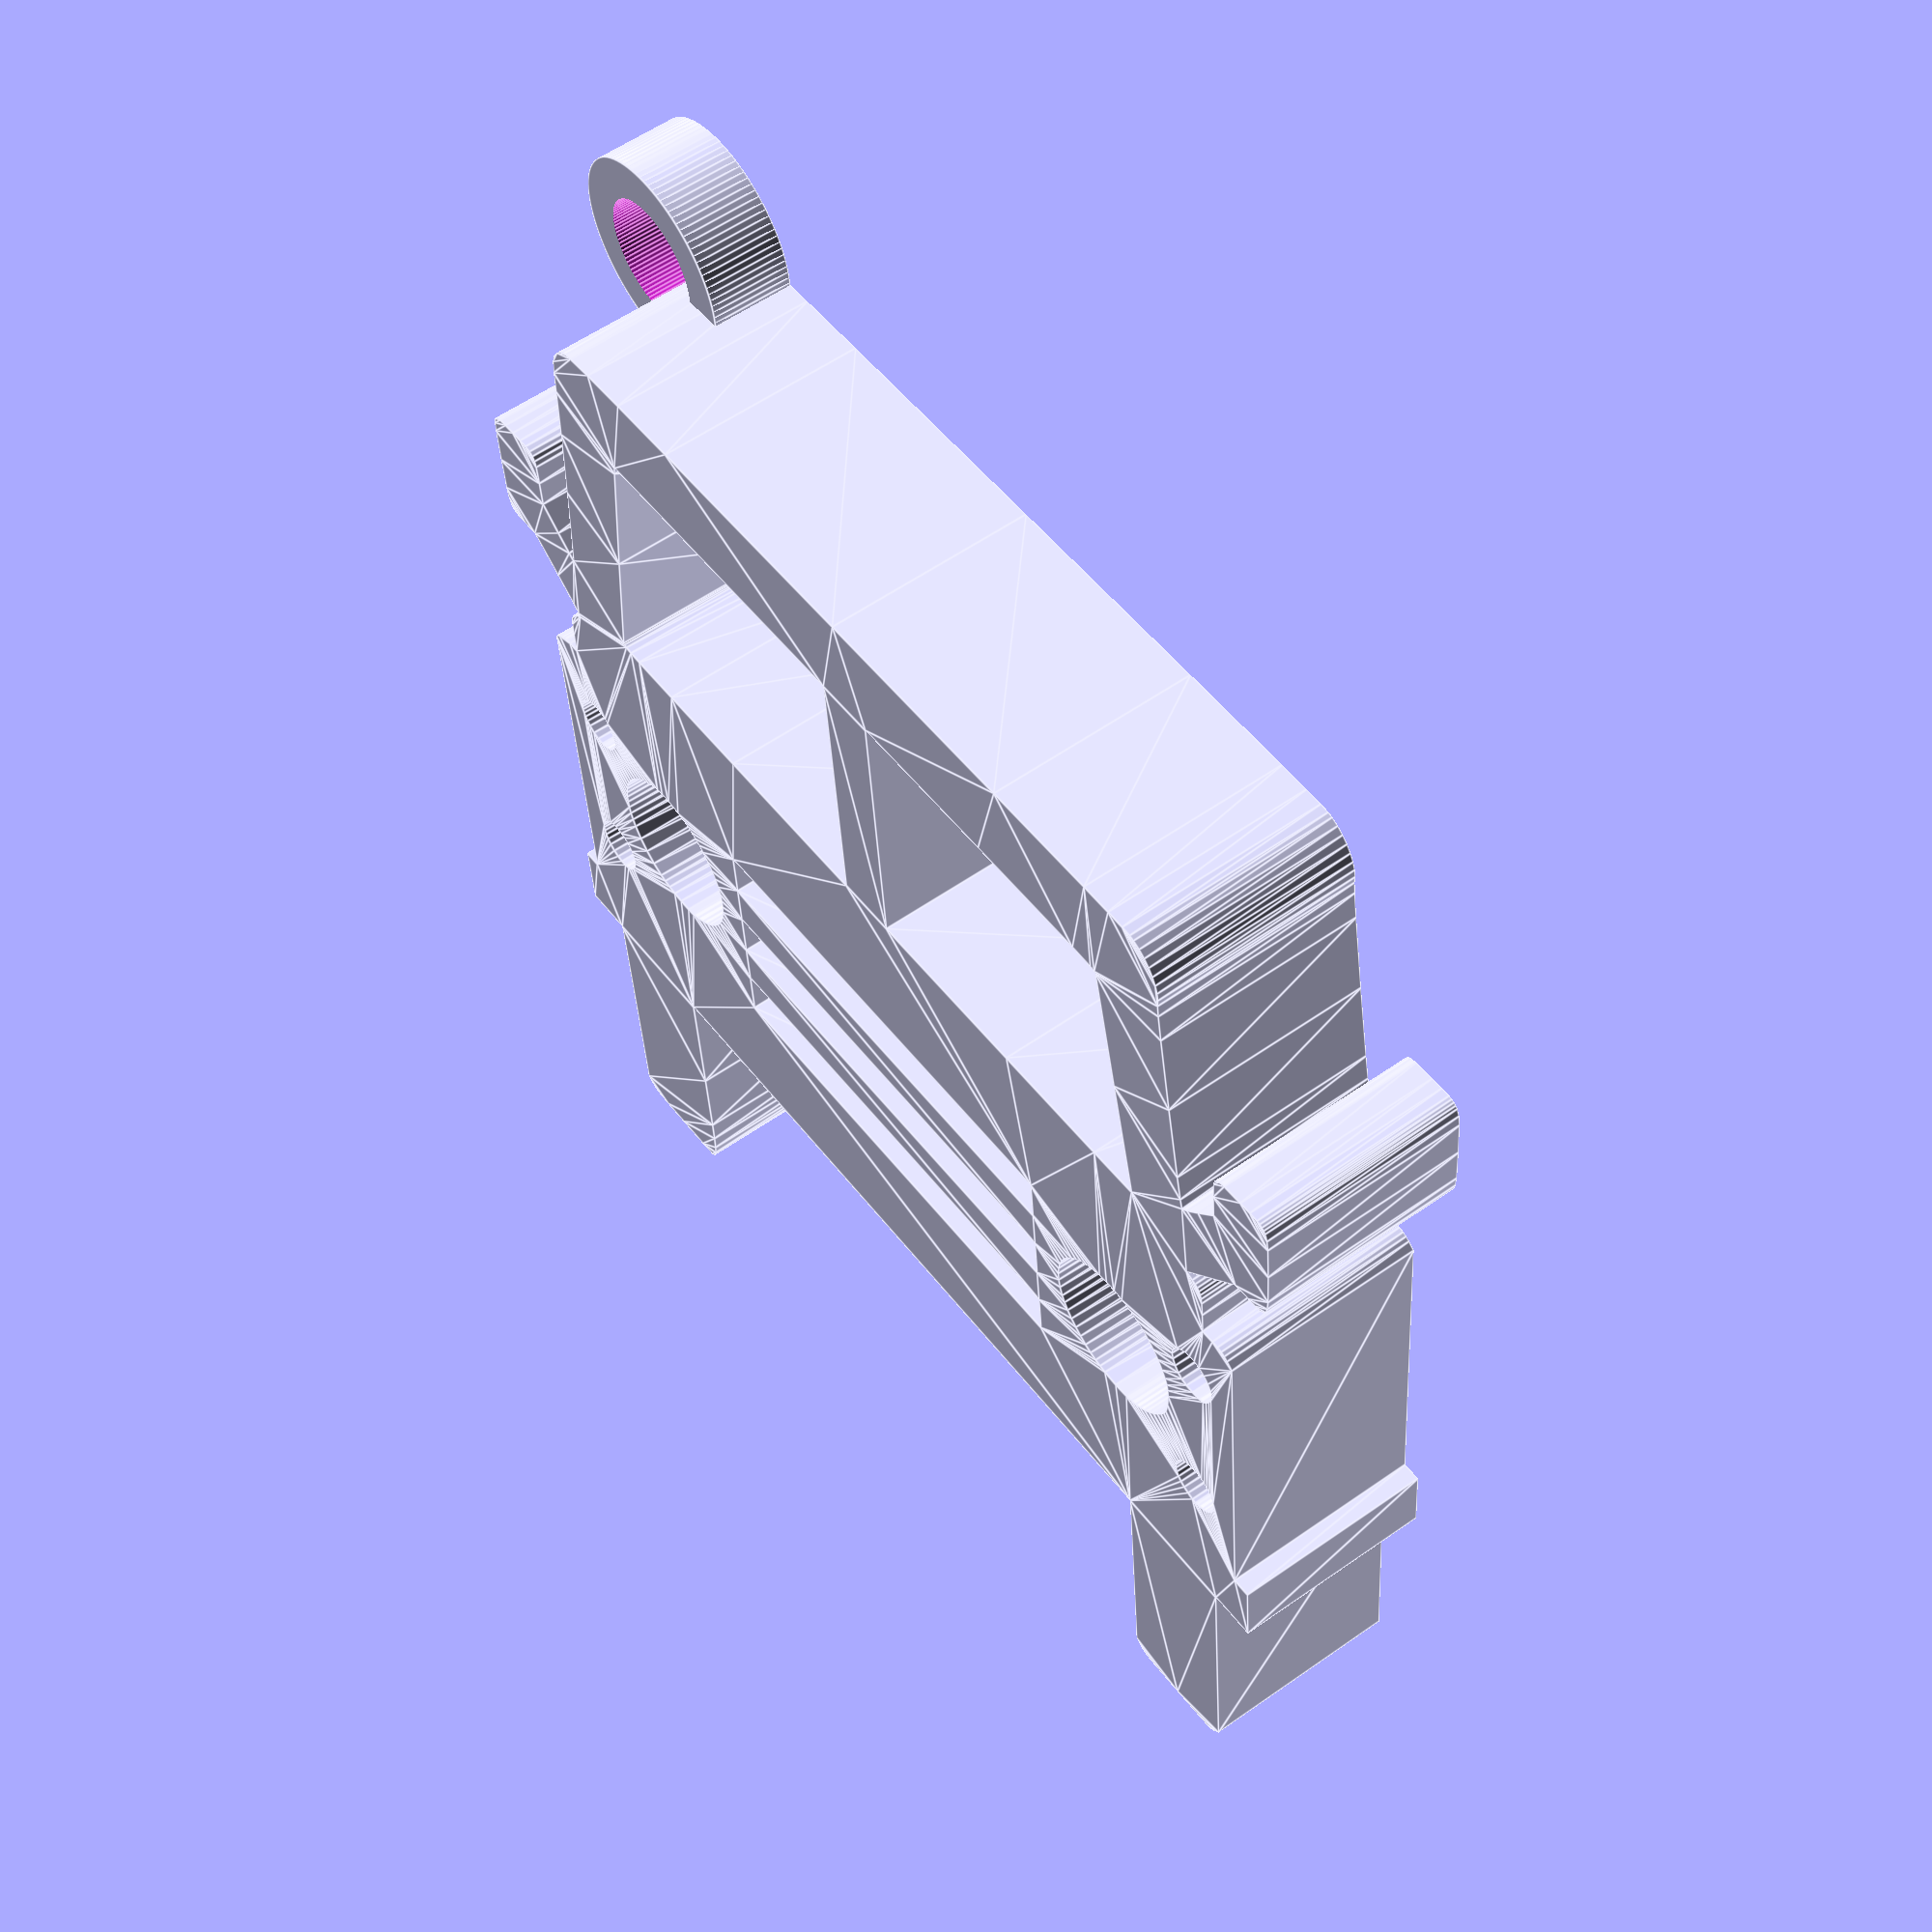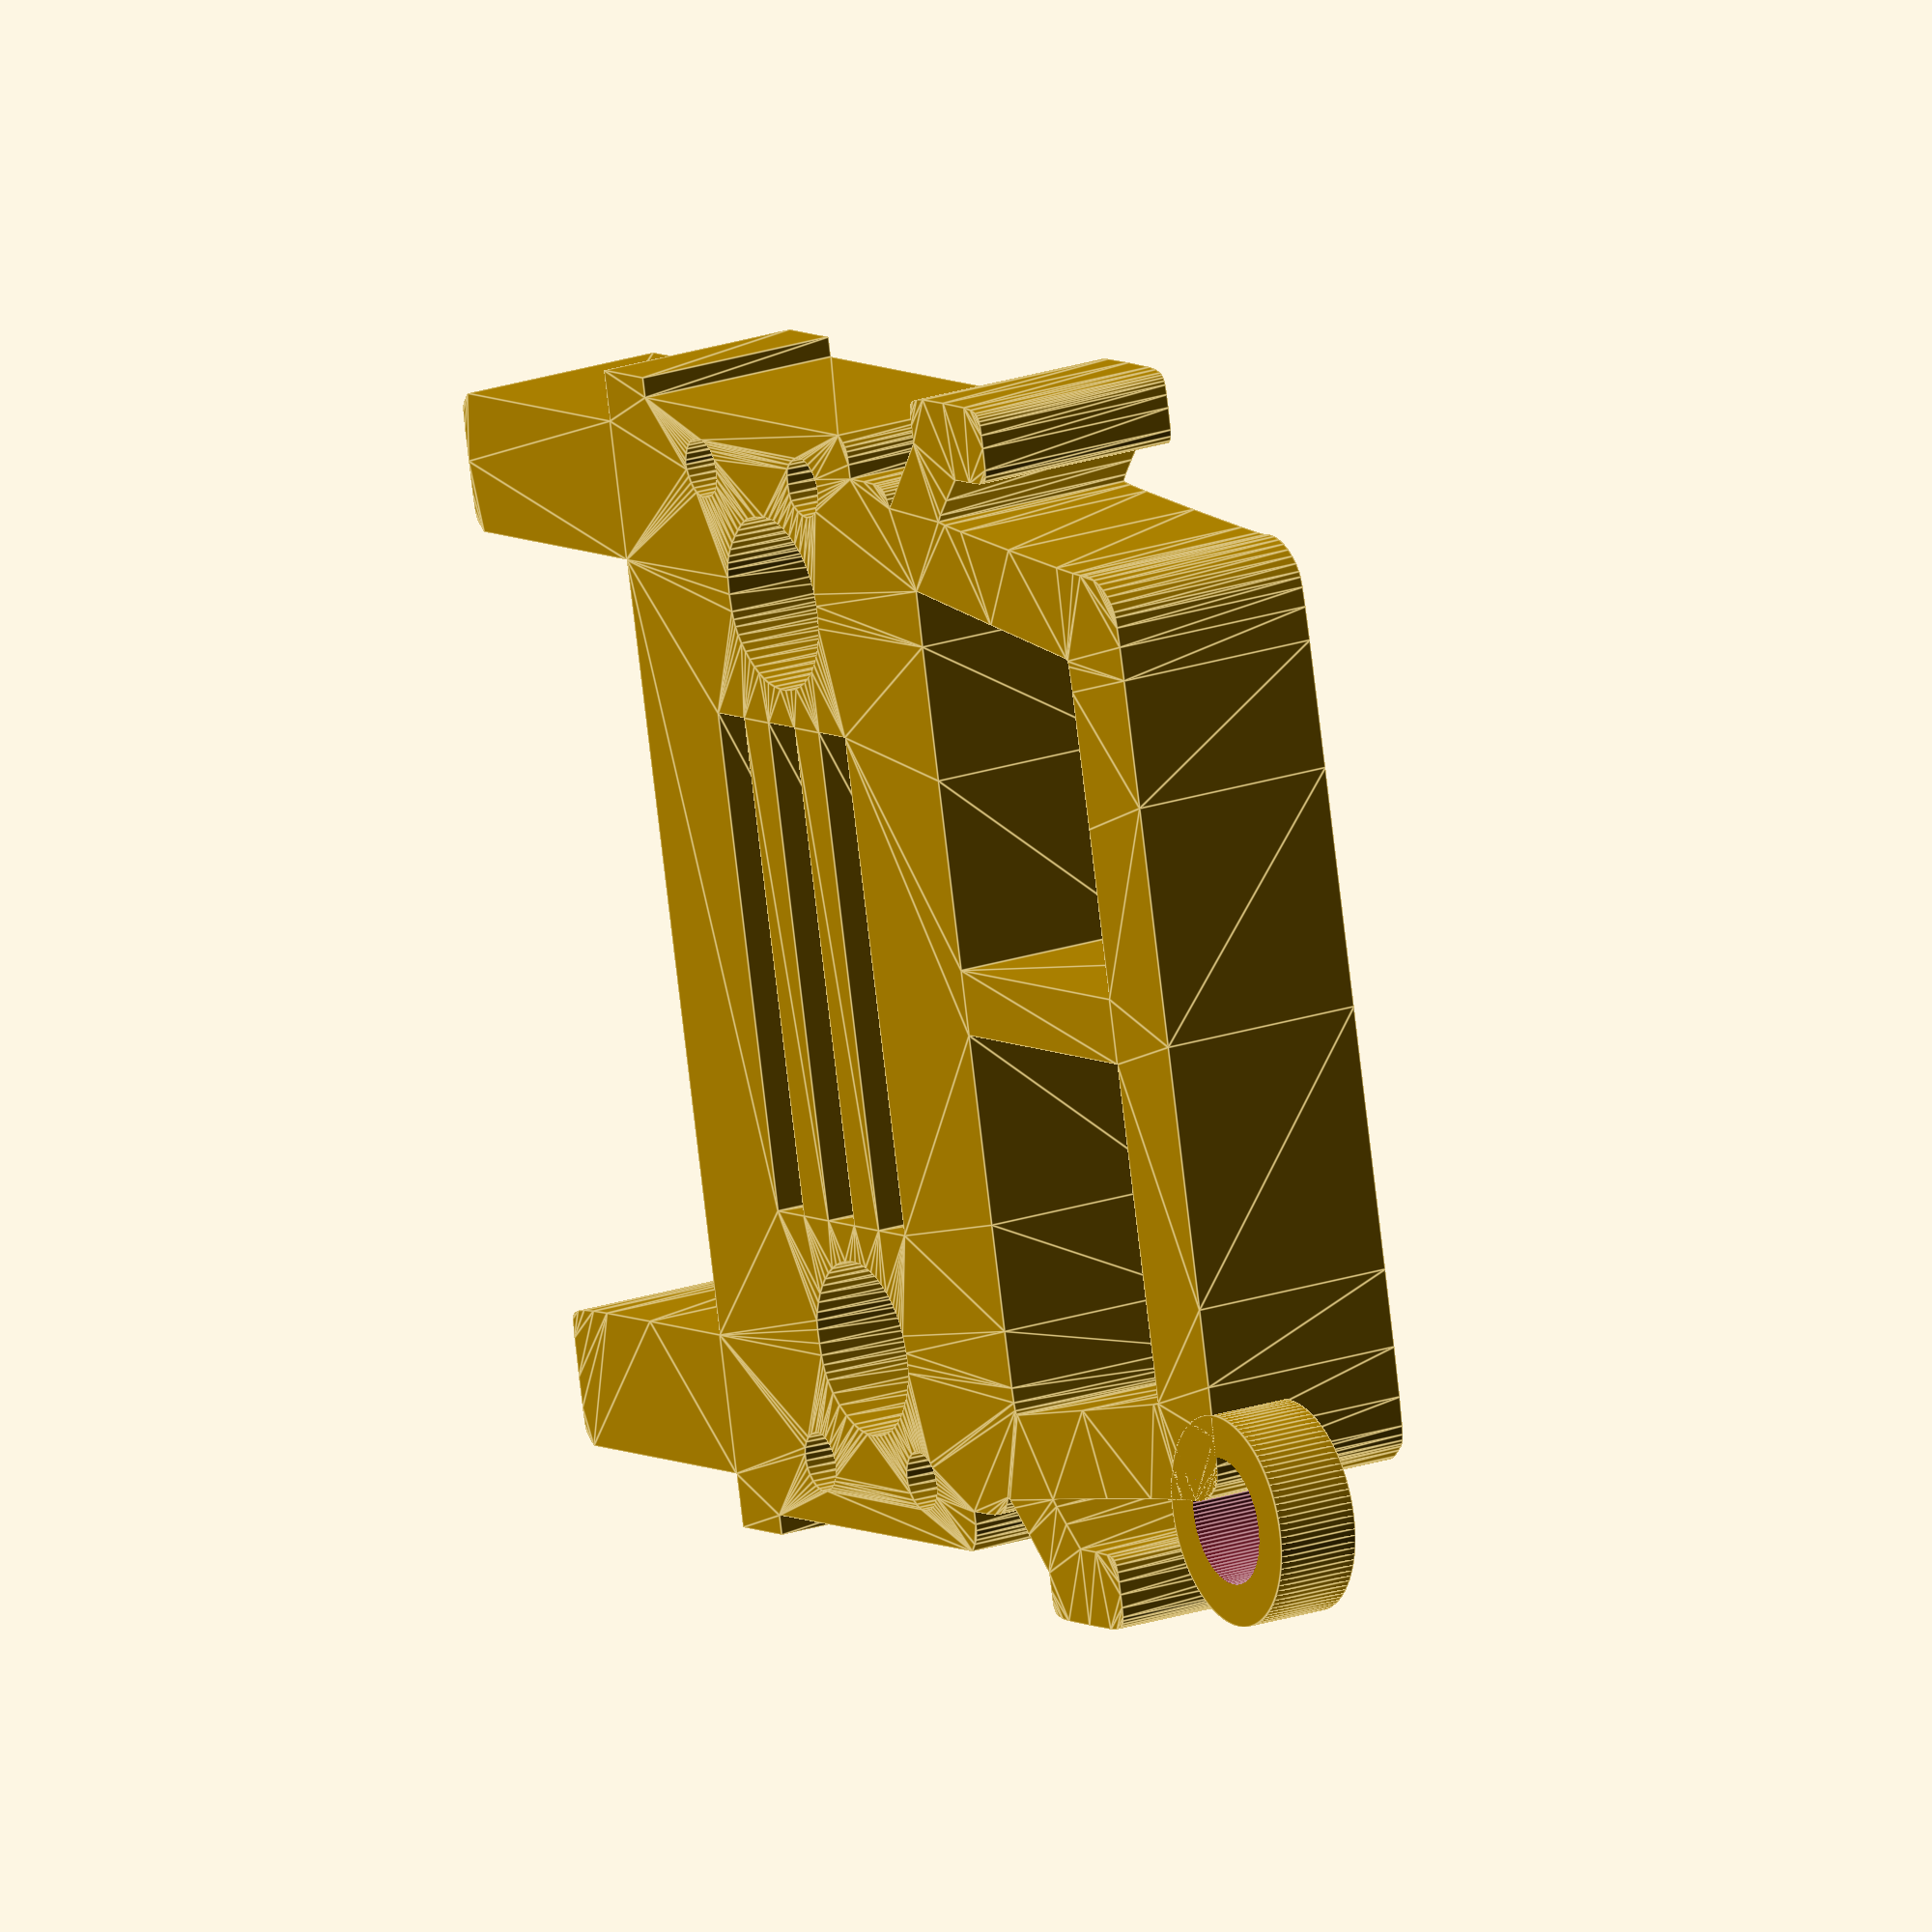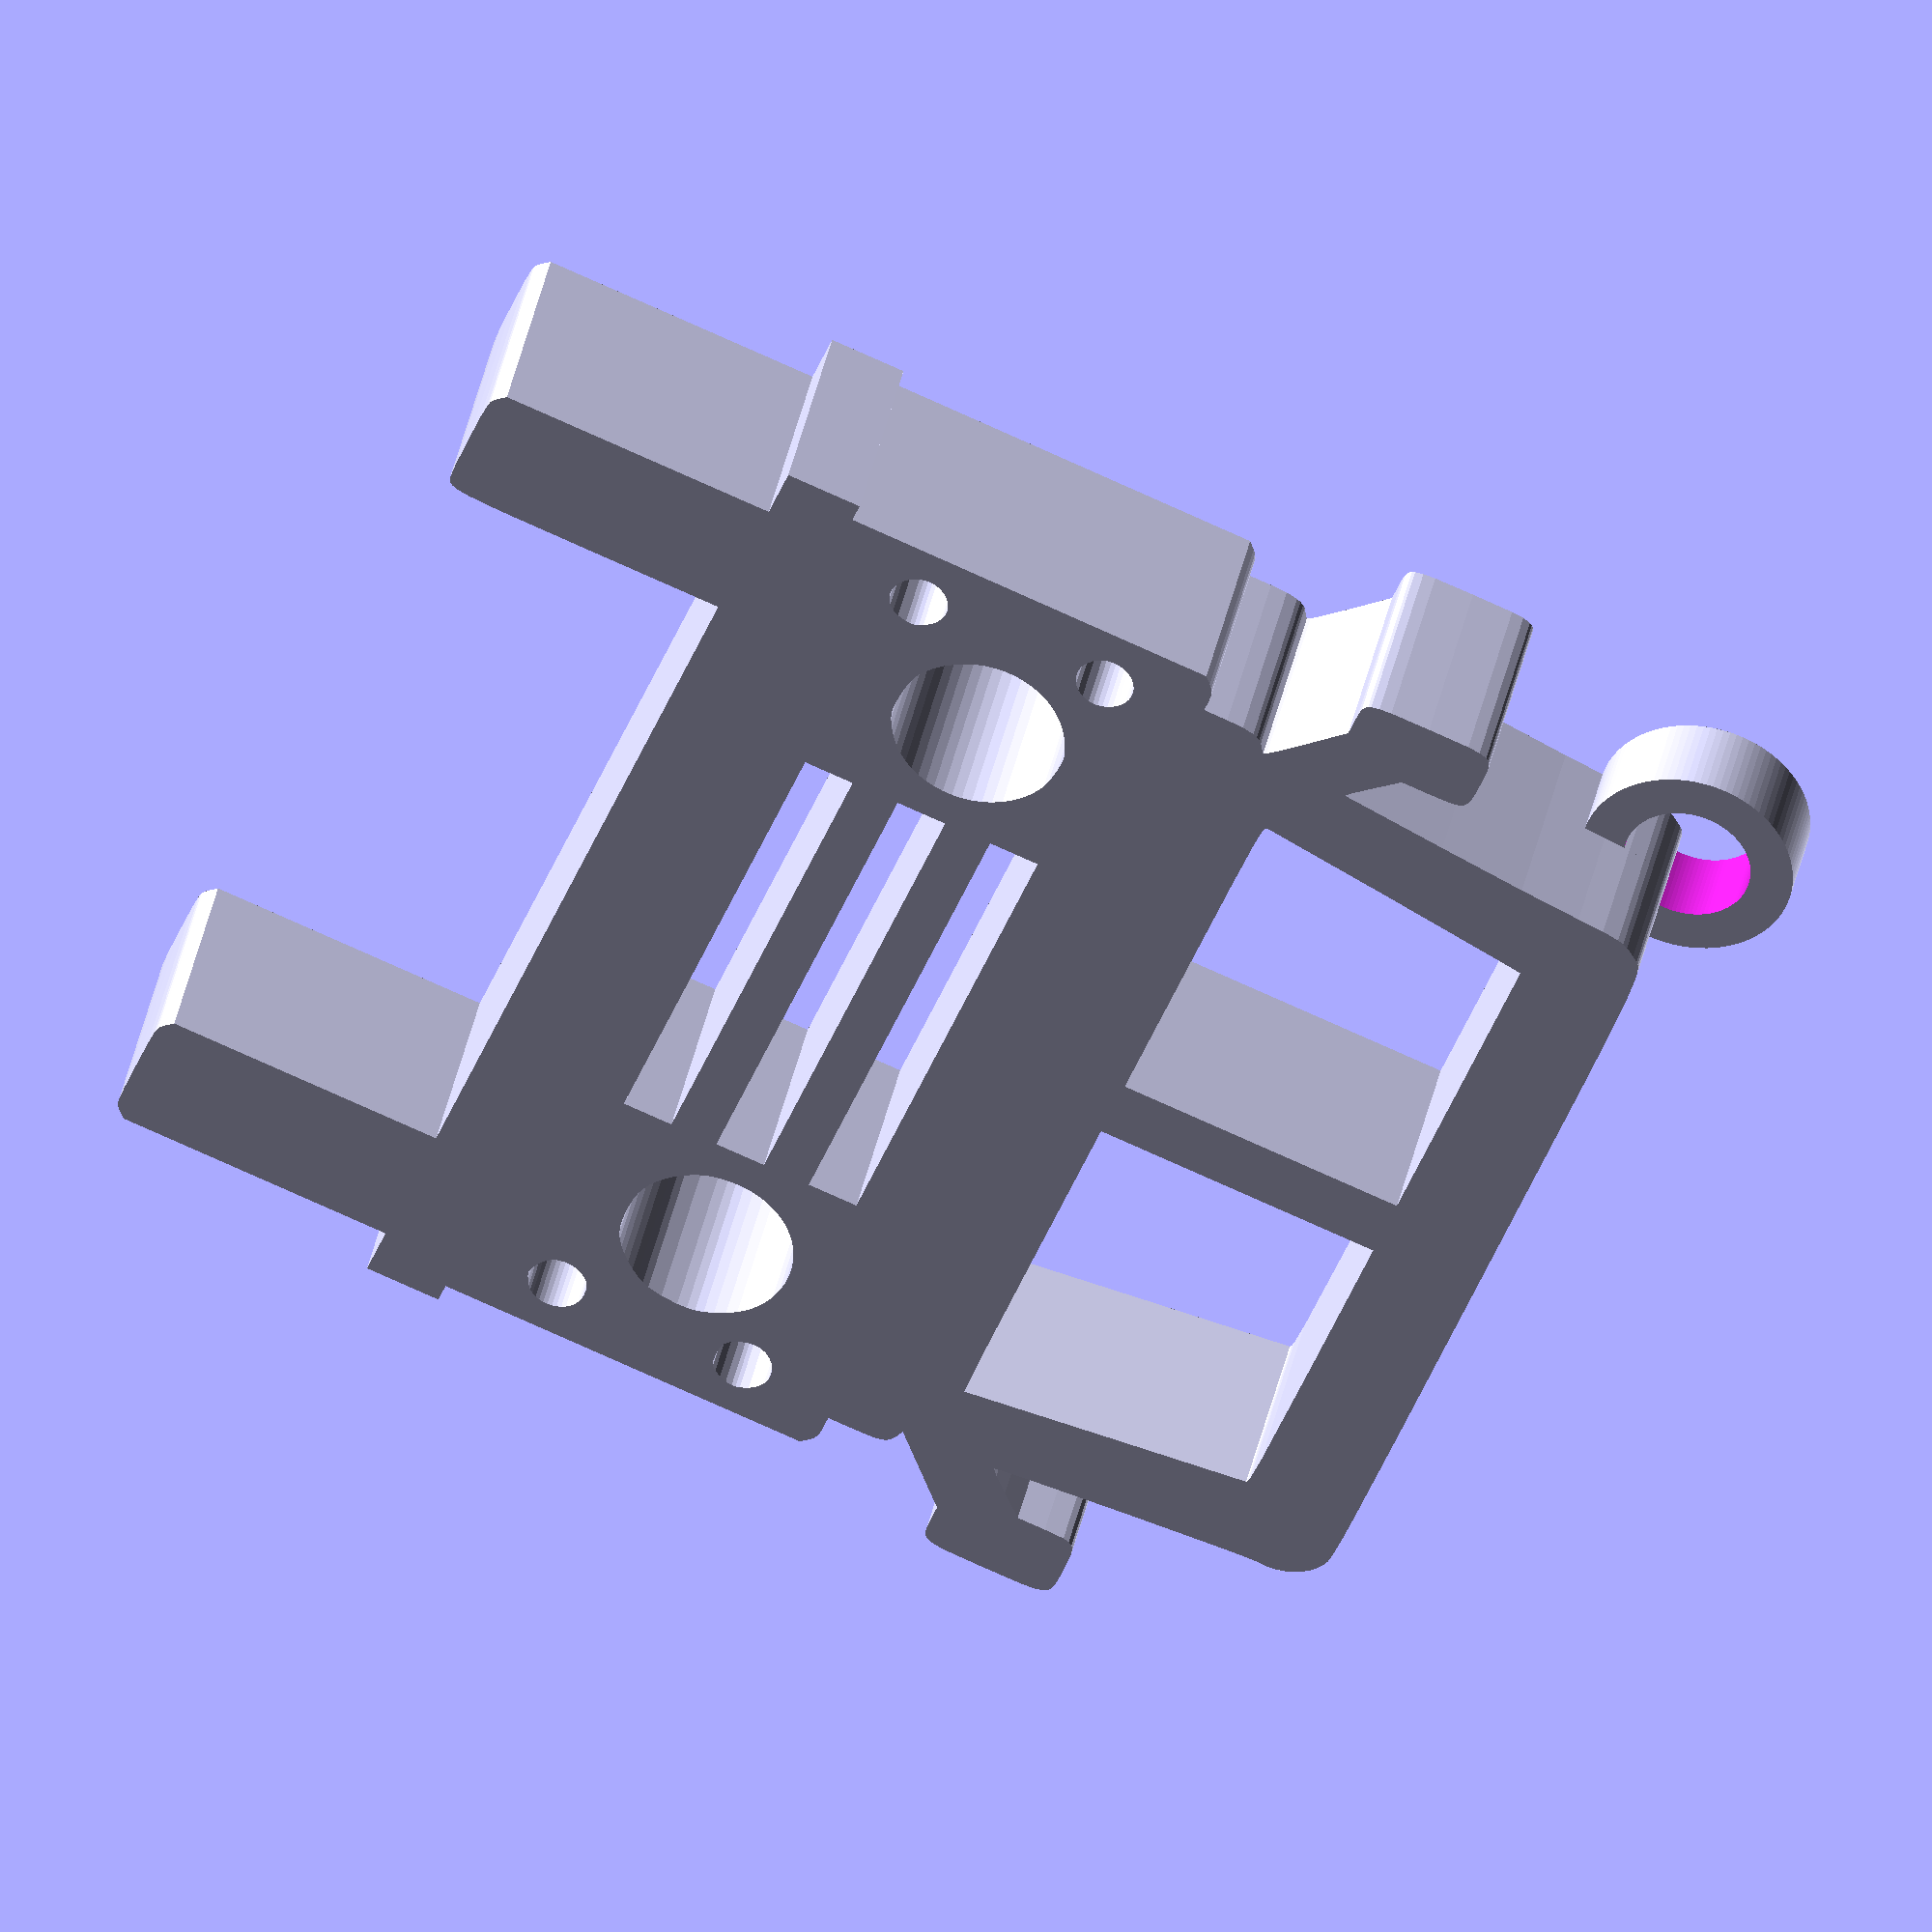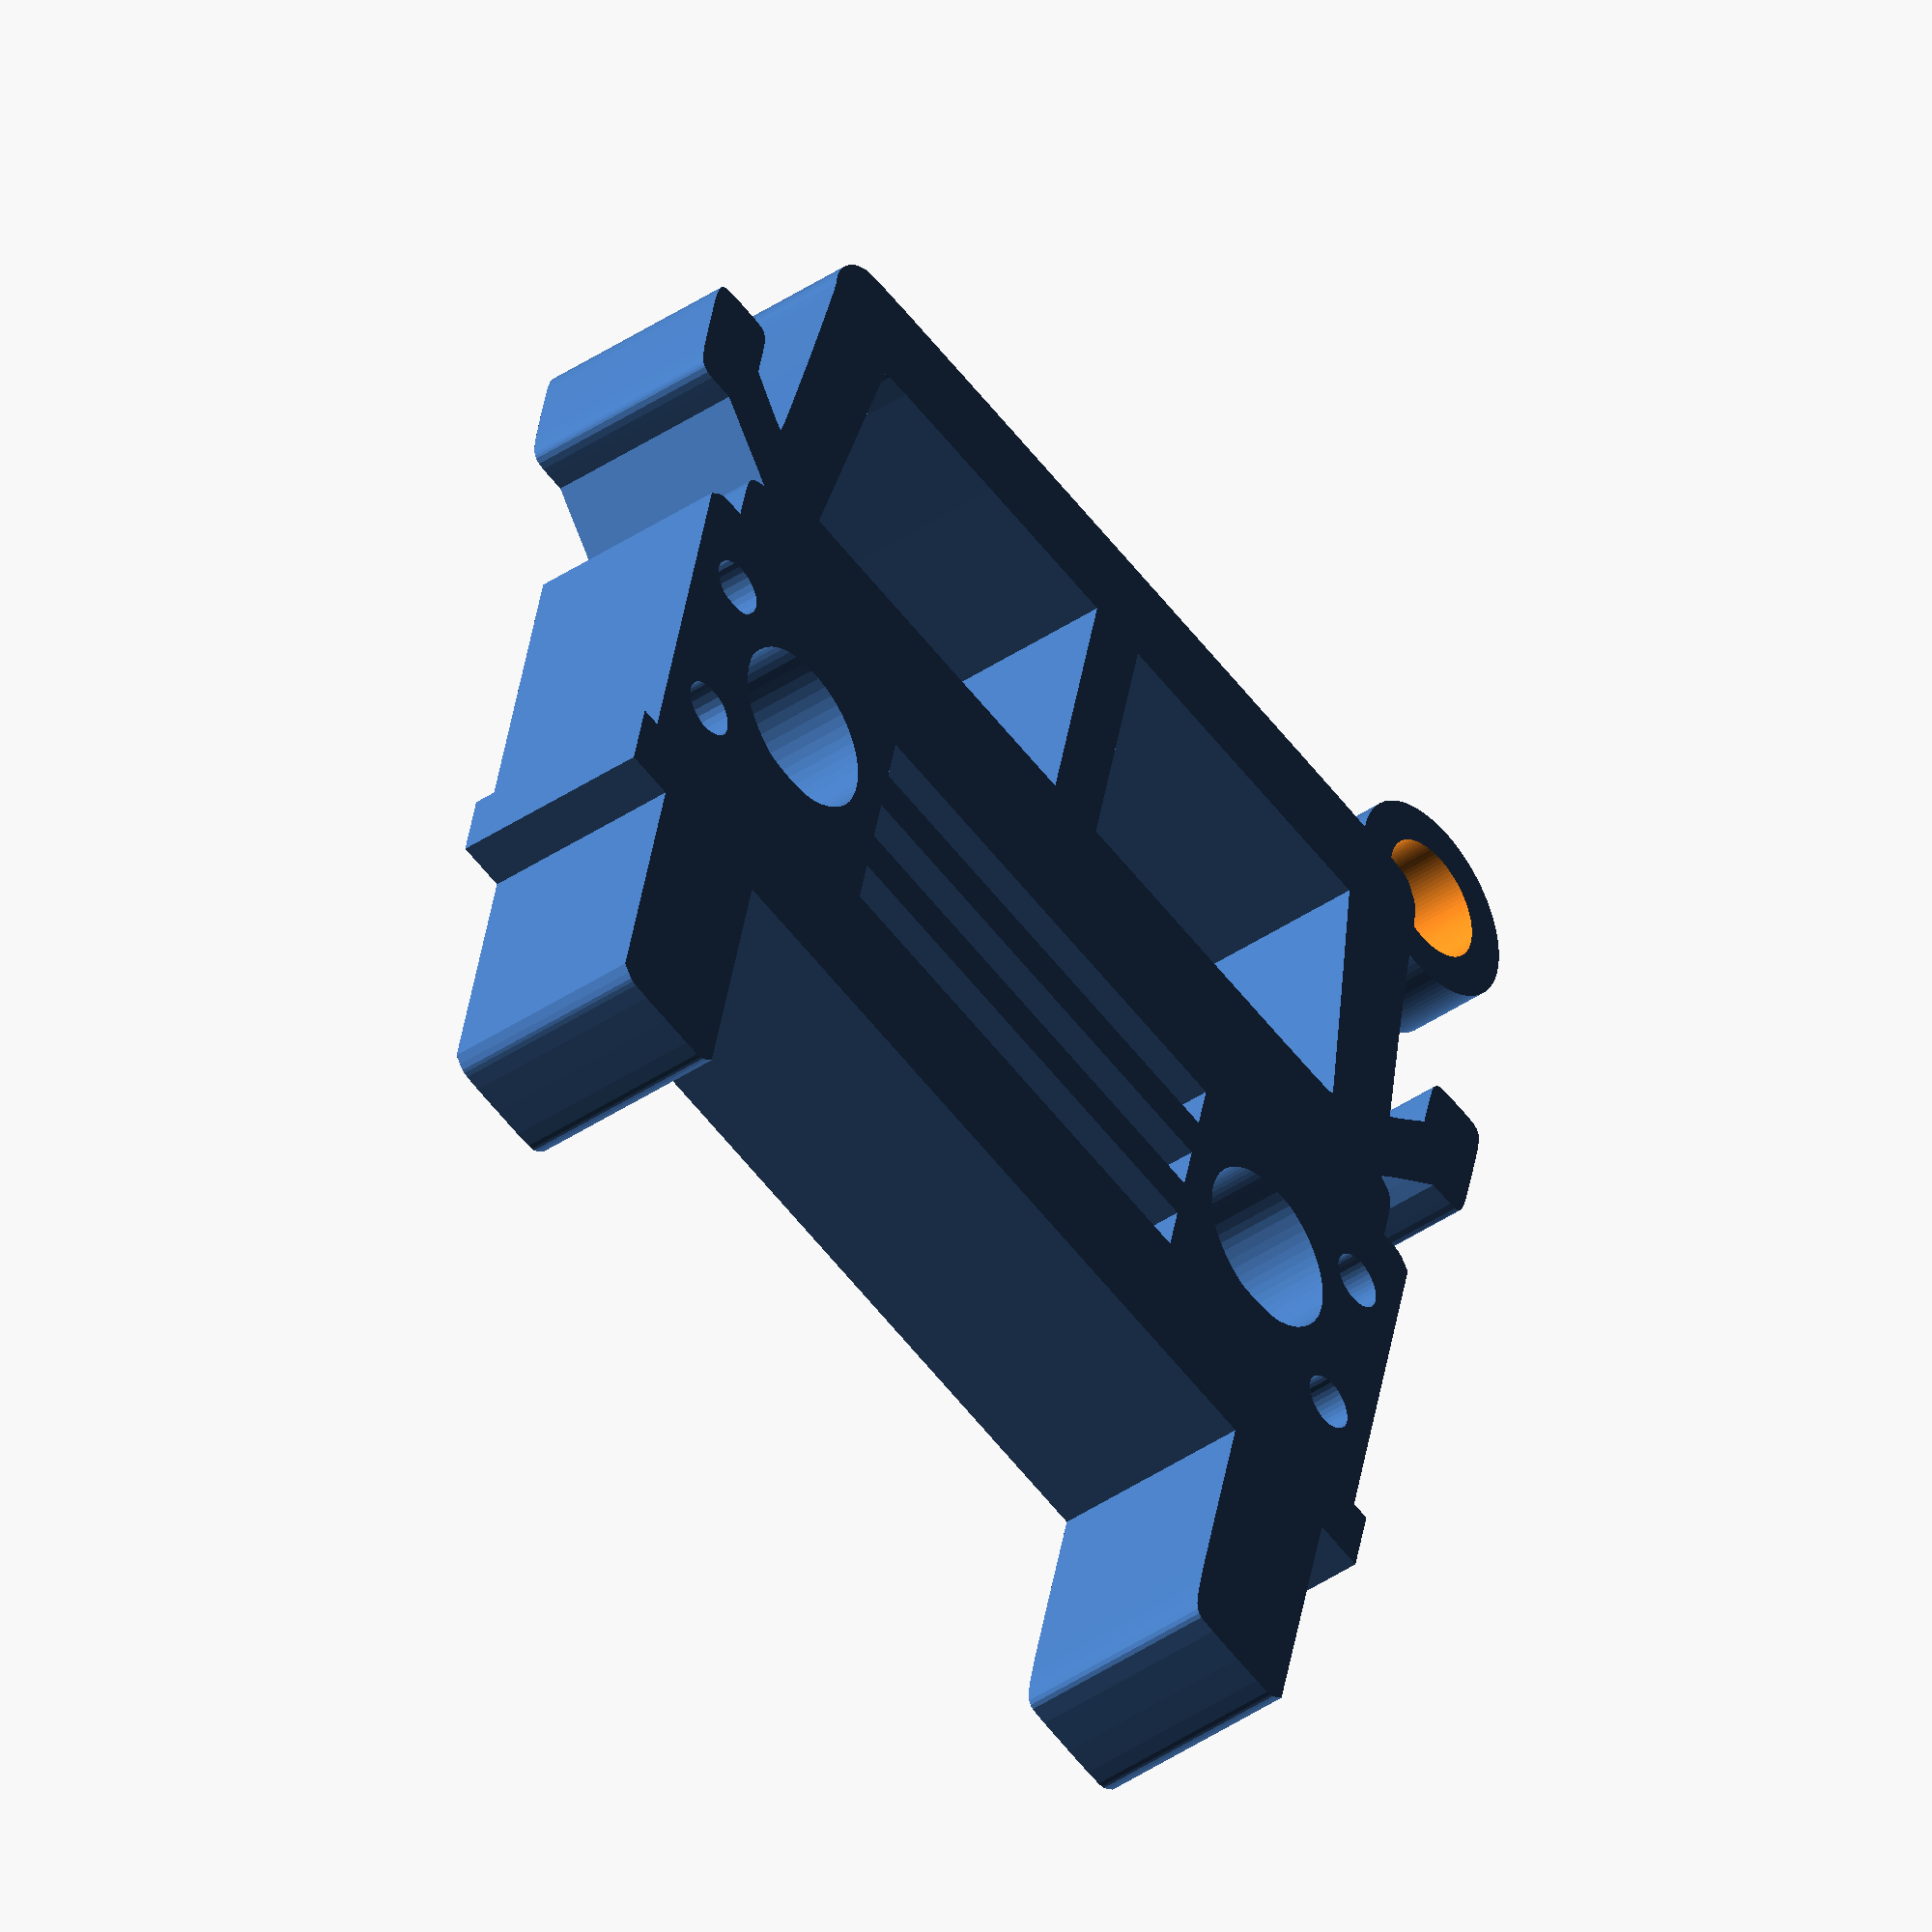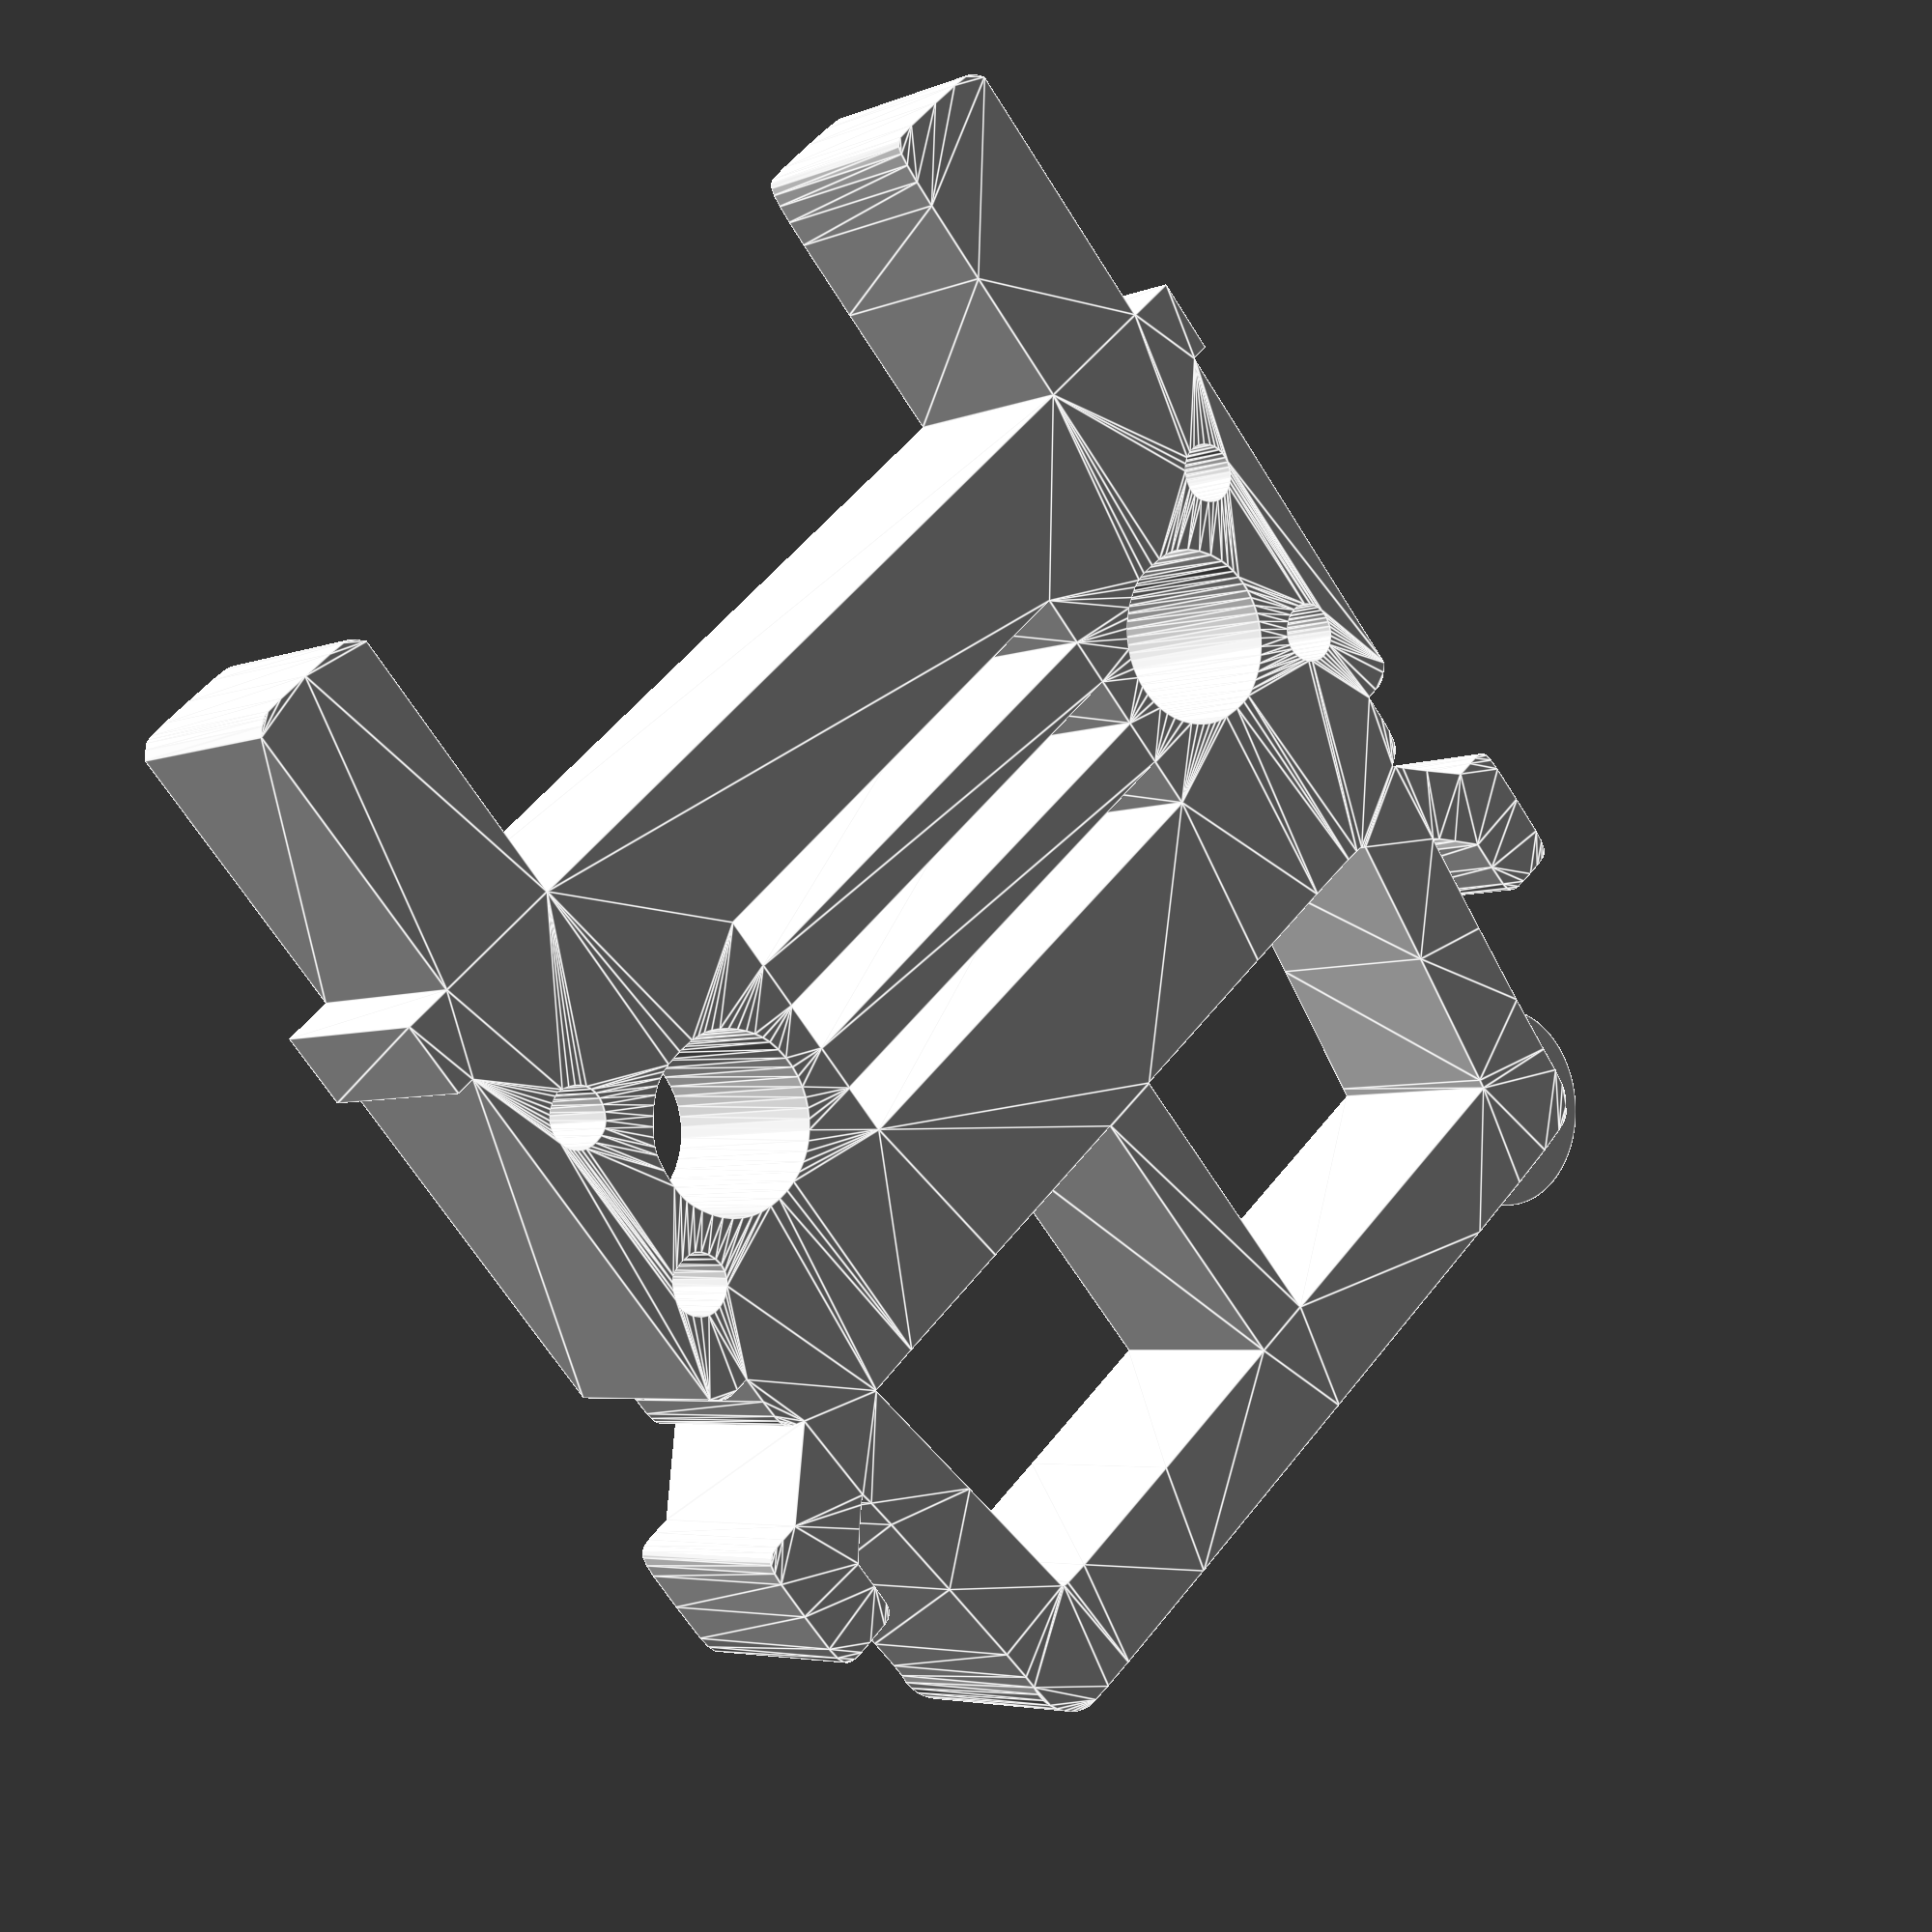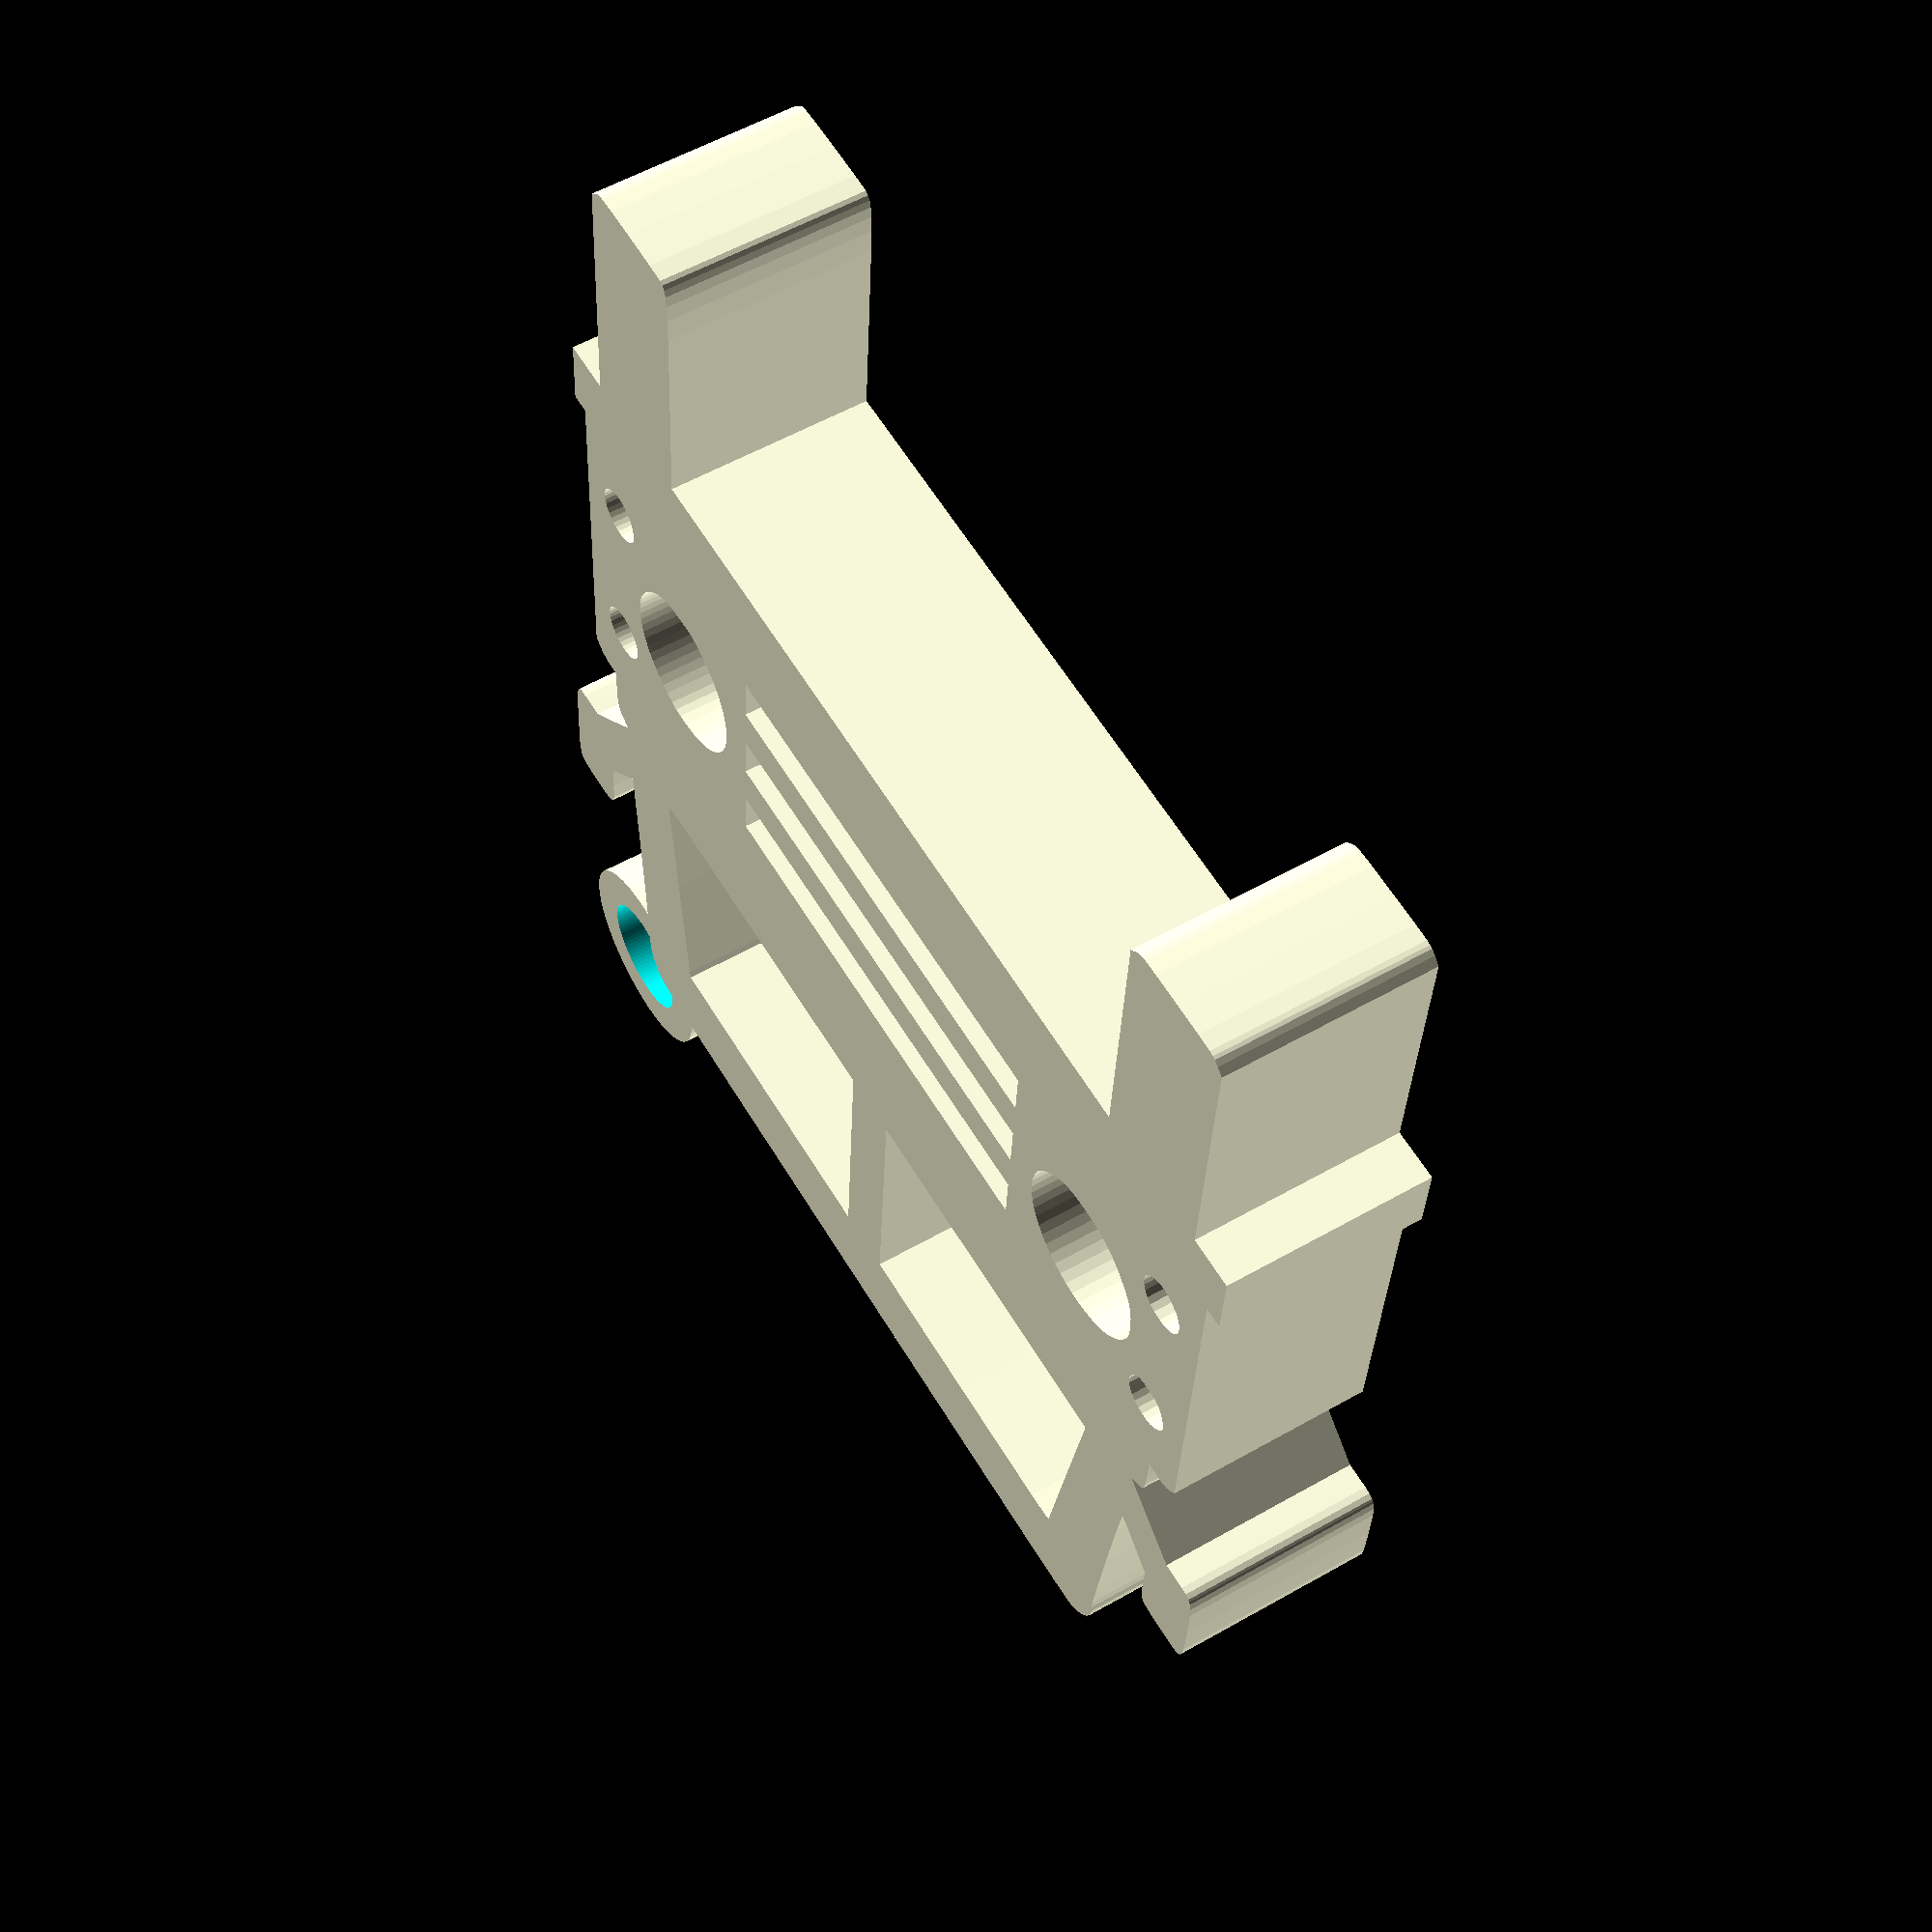
<openscad>
scaleX = 1;
scaleY = 1;
scaleZ = 1;

ring = "Yes"; // [Yes, No]

ringHeight = 2;
ringNudgeX = 0;
ringNudgeY = 0;
ringOuterDiameter = 5;
ringInnerDiameter = 3;

module icon2(height=30, depth=5) {
	// Height sets the max Y height of object
	minx = shape_minx(truck_points)*profile_scale;
	miny = shape_miny(truck_points)*profile_scale;
	maxy = shape_maxy(truck_points)*profile_scale;
	scale = height/(maxy-miny)*profile_scale;
	echo(scale, depth);
	//
	translate([minx/2, miny/2,0])
	linear_extrude(height=depth, convexity=20)
		scale(scale)
		polygon(truck_points, truck_paths);
}


truck_points = [[-110.127265,132.890837],[-111.599995,131.418107],[-111.599995,101.690837],[-111.599995,71.963567],[-116.999995,71.963567],[-122.399995,71.963567],[-122.399995,63.863567],[-122.399995,55.763567],[-120.299995,55.763567],[-118.199995,55.763567],[-118.199995,15.536297],[-118.199995,-24.690983],[-116.727265,-26.163703],[-115.868163,-26.889288],[-114.942156,-27.340486],[-113.783704,-27.571476],[-112.227265,-27.636433],[-109.199995,-27.636433],[-109.199995,-33.375883],[-109.099847,-37.295103],[-108.943348,-38.661230],[-108.688065,-39.713499],[-108.313121,-40.513256],[-107.797640,-41.121849],[-107.120747,-41.600626],[-106.261565,-42.010933],[-104.477275,-42.750013],[-112.079395,-49.593223],[-119.681515,-56.436433],[-123.440755,-56.436433],[-125.478184,-56.463643],[-127.008029,-56.660973],[-128.103007,-57.201978],[-128.510145,-57.655592],[-128.835835,-58.260208],[-129.279231,-60.009216],[-129.505911,-62.622555],[-129.599995,-71.136433],[-129.518854,-79.884304],[-129.257088,-82.507392],[-128.705333,-84.220651],[-128.287305,-84.796424],[-127.756695,-85.217133],[-127.100141,-85.506912],[-126.304282,-85.689890],[-124.241200,-85.831972],[-121.460555,-85.836433],[-116.770084,-85.730349],[-115.336177,-85.464435],[-114.380490,-84.938110],[-113.806026,-84.062502],[-113.515788,-82.748738],[-113.399995,-78.451253],[-113.399995,-72.308283],[-108.618015,-67.554343],[-105.178458,-64.275603],[-103.624025,-63.068423],[-103.200385,-65.693588],[-102.455309,-72.163794],[-100.487989,-91.580399],[-98.696346,-111.200368],[-98.170868,-117.924780],[-98.054665,-120.905833],[-98.209312,-122.719268],[-98.025744,-124.567696],[-97.533158,-126.396191],[-96.760751,-128.149830],[-95.737721,-129.773688],[-94.493265,-131.212841],[-93.056581,-132.412364],[-91.456865,-133.317333],[-90.342839,-133.682566],[-88.217724,-133.957564],[-84.100406,-134.152745],[-77.009771,-134.278526],[-49.984096,-134.363567],[0.708215,-134.296033],[56.428388,-134.179277],[72.877754,-134.055344],[83.525228,-133.819818],[89.724750,-133.421782],[91.579637,-133.145911],[92.830263,-132.810318],[93.645873,-132.408640],[94.195708,-131.934511],[95.175025,-130.743443],[96.643610,-128.801708],[97.152836,-127.722675],[97.545466,-126.431784],[98.081287,-122.795187],[98.451765,-117.053433],[99.498609,-103.791358],[101.359465,-84.989393],[103.799995,-61.903463],[105.209995,-63.065864],[108.599995,-66.336433],[113.399995,-71.108283],[113.399995,-77.479363],[113.536765,-82.284570],[113.848725,-83.768816],[114.448401,-84.768489],[115.429792,-85.379338],[116.886897,-85.697112],[118.913715,-85.817561],[121.604245,-85.836433],[124.369746,-85.840919],[126.412341,-85.719633],[127.196662,-85.548664],[127.841192,-85.270458],[128.359577,-84.859752],[128.765463,-84.291279],[129.294315,-82.579978],[129.536912,-79.934439],[129.599995,-71.032183],[129.523619,-62.471249],[129.317173,-59.871967],[128.899910,-58.151776],[128.589102,-57.564692],[128.197846,-57.129402],[127.136996,-56.623569],[125.643377,-56.453005],[123.643005,-56.436433],[119.880505,-56.436433],[112.428305,-49.748383],[107.253709,-44.936426],[105.748461,-43.403730],[105.277435,-42.759003],[106.927545,-41.785243],[107.669870,-41.326107],[108.284180,-40.736882],[108.779570,-39.989297],[109.165139,-39.055078],[109.643204,-36.513653],[109.791155,-32.886433],[109.800155,-27.636433],[112.466705,-27.636433],[113.797125,-27.559374],[114.911791,-27.310289],[115.891415,-26.862313],[116.816705,-26.188583],[118.500155,-24.740743],[118.662555,15.511417],[118.824965,55.763567],[120.912555,55.763567],[123.000155,55.763567],[123.000155,63.863567],[123.000155,71.963567],[117.300155,71.963567],[111.600155,71.963567],[111.600155,101.690837],[111.600155,131.418107],[110.127425,132.890837],[109.089821,133.736927],[108.394036,133.998459],[107.384638,134.174736],[103.838118,134.338778],[97.276505,134.363567],[88.955341,134.254084],[84.927035,133.990857],[84.055232,133.546913],[83.392112,132.742378],[82.909183,131.233512],[82.577953,128.676577],[82.369927,124.727834],[82.256614,119.043542],[82.200155,101.093357],[82.200155,71.963567],[0.000165,71.963567],[-82.199835,71.963567],[-82.199835,101.690837],[-82.199835,131.418107],[-83.672565,132.890837],[-84.714180,133.738323],[-85.421130,133.999914],[-86.454926,134.175977],[-90.111310,134.339244],[-96.899835,134.363567],[-103.688364,134.339290],[-107.344747,134.176101],[-108.378543,134.000059],[-109.085492,133.738462],[-110.127105,132.890837],[-110.127265,132.890837],[-102.959145,41.126947],[-101.683395,40.454739],[-100.647771,39.617089],[-99.859944,38.636044],[-99.327583,37.533652],[-99.058358,36.331961],[-99.059940,35.053016],[-99.339999,33.718866],[-99.906205,32.351557],[-100.838281,30.954251],[-101.995339,30.031091],[-103.483917,29.524501],[-105.410555,29.376907],[-106.591297,29.485832],[-107.656205,29.783125],[-108.600654,30.246215],[-109.420015,30.852536],[-110.109661,31.579518],[-110.664965,32.404593],[-111.081299,33.305192],[-111.354036,34.258747],[-111.478549,35.242689],[-111.450211,36.234450],[-111.264393,37.211461],[-110.916470,38.151154],[-110.401812,39.030959],[-109.715794,39.828309],[-108.853787,40.520634],[-107.811165,41.085367],[-106.375672,41.675250],[-105.385080,41.876267],[-104.394526,41.692234],[-102.959145,41.126967],[-102.959145,41.126947],[109.949995,39.555587],[110.782262,38.457160],[111.332112,37.329366],[111.621179,36.194390],[111.671094,35.074414],[111.503488,33.991625],[111.139994,32.968204],[110.602242,32.026337],[109.911865,31.188207],[109.090494,30.475999],[108.159762,29.911895],[107.141299,29.518081],[106.056738,29.316740],[104.927711,29.330056],[103.775848,29.580213],[102.622782,30.089396],[101.490145,30.879787],[100.104643,32.406349],[99.655172,33.235101],[99.367984,34.107079],[99.243152,35.021966],[99.280748,35.979447],[99.843515,38.020927],[100.649150,39.422450],[101.717605,40.498399],[102.982853,41.238749],[104.378865,41.633472],[105.839613,41.672544],[107.299070,41.345938],[108.691207,40.643628],[109.949995,39.555587],[109.949995,39.555587],[52.799995,35.363567],[52.799995,29.963567],[0.000005,29.963567],[-52.799995,29.963567],[-52.799995,35.363567],[-52.799995,40.763567],[0.000005,40.763567],[52.799995,40.763567],[52.799995,35.363567],[52.799995,35.363567],[-72.256885,28.958027],[-70.599759,28.237446],[-68.939197,27.223794],[-67.322342,25.966394],[-65.796334,24.514565],[-64.408314,22.917629],[-63.205423,21.224907],[-62.234803,19.485719],[-61.543595,17.749387],[-60.944912,15.345802],[-60.645293,12.976306],[-60.630894,10.658983],[-60.887872,8.411917],[-61.402384,6.253191],[-62.160585,4.200889],[-63.148634,2.273094],[-64.352685,0.487890],[-65.758896,-1.136640],[-67.353423,-2.582413],[-69.122423,-3.831345],[-71.052053,-4.865351],[-73.128468,-5.666350],[-75.337826,-6.216257],[-77.666283,-6.496989],[-80.099995,-6.490463],[-82.631298,-6.186088],[-84.987374,-5.603124],[-87.166936,-4.742430],[-89.168693,-3.604866],[-90.991356,-2.191293],[-92.633637,-0.502570],[-94.094246,1.460443],[-95.371895,3.696887],[-96.285475,5.692014],[-96.844114,7.421214],[-97.123668,9.202158],[-97.199995,11.352517],[-96.904619,15.044180],[-96.194455,18.306677],[-95.526320,19.813055],[-94.547027,21.401380],[-93.321934,23.004955],[-91.916399,24.557084],[-90.395779,25.991069],[-88.825434,27.240214],[-87.270720,28.237822],[-85.796995,28.917197],[-84.332026,29.334919],[-82.678660,29.635121],[-79.053505,29.882222],[-75.415067,29.657011],[-73.745098,29.366823],[-72.256885,28.957997],[-72.256885,28.958027],[87.434065,28.266967],[90.016833,26.618091],[92.338267,24.507319],[94.324606,22.013493],[95.902085,19.215457],[96.599409,17.471579],[97.101796,15.701445],[97.413968,13.917035],[97.540645,12.130329],[97.486546,10.353308],[97.256391,8.597951],[96.854902,6.876239],[96.286798,5.200152],[95.556798,3.581671],[94.669625,2.032774],[93.629996,0.565443],[92.442634,-0.808342],[91.112258,-2.076601],[89.643587,-3.227355],[88.041343,-4.248622],[86.310245,-5.128423],[84.230491,-5.987839],[82.513685,-6.450236],[80.692321,-6.595967],[78.298895,-6.505383],[74.696272,-6.011821],[73.068027,-5.571552],[71.536416,-4.994126],[70.087381,-4.273423],[68.706862,-3.403318],[67.380803,-2.377688],[66.095145,-1.190413],[64.563450,0.538559],[63.292932,2.383872],[62.279989,4.323584],[61.521019,6.335754],[61.012419,8.398438],[60.750585,10.489694],[60.731917,12.587582],[60.952810,14.670157],[61.409663,16.715479],[62.098872,18.701604],[63.016836,20.606592],[64.159951,22.408499],[65.524615,24.085383],[67.107226,25.615302],[68.904180,26.976314],[70.911875,28.146477],[73.126721,29.197221],[74.894614,29.741312],[76.893167,29.906323],[79.799995,29.819827],[82.300921,29.637401],[84.318168,29.335834],[85.984846,28.888047],[87.434065,28.266967],[87.434065,28.266967],[52.799995,14.363567],[52.799995,8.963567],[0.000005,8.963567],[-52.799995,8.963567],[-52.799995,14.363567],[-52.799995,19.763567],[0.000005,19.763567],[52.799995,19.763567],[52.799995,14.363567],[52.799995,14.363567],[-101.966765,-1.254223],[-100.863168,-2.206130],[-99.914456,-3.672979],[-99.250206,-5.398325],[-98.999995,-7.125723],[-99.210631,-8.570068],[-99.799038,-9.870737],[-100.699967,-10.987654],[-101.848168,-11.880741],[-103.178391,-12.509922],[-104.625386,-12.835119],[-106.123904,-12.816255],[-107.608695,-12.413253],[-109.152677,-11.441919],[-110.422426,-10.025261],[-111.283135,-8.358394],[-111.517971,-7.492105],[-111.599995,-6.636433],[-111.337612,-5.195828],[-110.662808,-3.612666],[-109.744099,-2.203405],[-108.750005,-1.284503],[-107.318286,-0.832447],[-105.394903,-0.675304],[-103.453260,-0.815185],[-101.966765,-1.254203],[-101.966765,-1.254223],[109.846145,-2.390283],[110.622985,-3.317045],[111.174603,-4.296070],[111.514716,-5.307532],[111.657040,-6.331605],[111.615289,-7.348464],[111.403180,-8.338282],[111.034428,-9.281234],[110.522750,-10.157494],[109.881861,-10.947237],[109.125476,-11.630636],[108.267313,-12.187867],[107.321085,-12.599102],[106.300510,-12.844517],[105.219303,-12.904286],[104.091179,-12.758583],[102.929855,-12.387583],[102.023527,-11.893183],[101.209603,-11.224152],[100.506522,-10.415464],[99.932724,-9.502090],[99.506647,-8.519005],[99.246730,-7.501182],[99.171413,-6.483593],[99.299135,-5.501213],[99.952575,-3.841973],[100.964008,-2.496141],[102.249430,-1.488494],[103.724833,-0.843811],[105.306211,-0.586871],[106.909560,-0.742450],[108.450873,-1.335328],[109.846145,-2.390283],[109.846145,-2.390283],[52.799995,-6.636433],[52.799995,-12.036433],[0.000005,-12.036433],[-52.799995,-12.036433],[-52.799995,-6.636433],[-52.799995,-1.236433],[0.000005,-1.236433],[52.799995,-1.236433],[52.799995,-6.636433],[52.799995,-6.636433],[-7.199995,-80.736433],[-7.199995,-111.636433],[-43.199995,-111.636433],[-72.290811,-111.483105],[-77.734051,-111.239246],[-78.866178,-111.060292],[-79.199995,-110.837523],[-83.399995,-80.179123],[-87.599995,-50.078033],[-75.791245,-49.907403],[-47.399995,-49.836433],[-7.199995,-49.836433],[-7.199995,-80.736433],[-7.199995,-80.736433],[86.999995,-50.935873],[83.223647,-78.997891],[78.875455,-109.686433],[78.545615,-111.636433],[42.572815,-111.636433],[6.599995,-111.636433],[6.599995,-80.736433],[6.599995,-49.836433],[46.799995,-49.836433],[69.354782,-49.859869],[81.365361,-49.990550],[84.451424,-50.124406],[86.143257,-50.319032],[86.854801,-50.585748],[86.999995,-50.935873],[86.999995,-50.935873]];
truck_paths = [[0,1,2,3,4,5,6,7,8,9,10,11,12,13,14,15,16,17,18,19,20,21,22,23,24,25,26,27,28,29,30,31,32,33,34,35,36,37,38,39,40,41,42,43,44,45,46,47,48,49,50,51,52,53,54,55,56,57,58,59,60,61,62,63,64,65,66,67,68,69,70,71,72,73,74,75,76,77,78,79,80,81,82,83,84,85,86,87,88,89,90,91,92,93,94,95,96,97,98,99,100,101,102,103,104,105,106,107,108,109,110,111,112,113,114,115,116,117,118,119,120,121,122,123,124,125,126,127,128,129,130,131,132,133,134,135,136,137,138,139,140,141,142,143,144,145,146,147,148,149,150,151,152,153,154,155,156,157,158,159,160,161,162,163,164,165,166,167,168,169,170,171,172,173,174,175,176,177,178,179,180,181,182],
				[183,184,185,186,187,188,189,190,191,192,193,194,195,196,197,198,199,200,201,202,203,204,205,206,207,208,209,210,211,212,213,214,215,216],
				[217,218,219,220,221,222,223,224,225,226,227,228,229,230,231,232,233,234,235,236,237,238,239,240,241,242,243,244,245,246,247,248],
				[249,250,251,252,253,254,255,256,257,258],
				[259,260,261,262,263,264,265,266,267,268,269,270,271,272,273,274,275,276,277,278,279,280,281,282,283,284,285,286,287,288,289,290,291,292,293,294,295,296,297,298,299,300,301,302,303,304,305,306,307,308,309,310,311,312],
				[313,314,315,316,317,318,319,320,321,322,323,324,325,326,327,328,329,330,331,332,333,334,335,336,337,338,339,340,341,342,343,344,345,346,347,348,349,350,351,352,353,354,355,356,357,358,359,360,361,362,363,364,365,366,367,368,369],
				[370,371,372,373,374,375,376,377,378,379],
				[380,381,382,383,384,385,386,387,388,389,390,391,392,393,394,395,396,397,398,399,400,401,402,403,404,405,406],
				[407,408,409,410,411,412,413,414,415,416,417,418,419,420,421,422,423,424,425,426,427,428,429,430,431,432,433,434,435,436,437,438,439,440],
				[441,442,443,444,445,446,447,448,449,450],
				[451,452,453,454,455,456,457,458,459,460,461,462,463,464],
				[465,466,467,468,469,470,471,472,473,474,475,476,477,478,479,480]];
profile_scale = 25.4/90; //made in inkscape in mm
// helper functions to determine the X,Y dimensions of the profiles
function shape_minx(shape_points) = min([ for (x = shape_points) min(x[0])]);
function shape_maxx(shape_points) = max([ for (x = shape_points) max(x[0])]);
function shape_miny(shape_points) = min([ for (x = shape_points) min(x[1])]);
function shape_maxy(shape_points) = max([ for (x = shape_points) max(x[1])]);



scale([scaleX, scaleY, scaleZ])
union() {
    rotate([0,0,180])
    icon2();
    $fn=100;
    if (ring=="Yes") {
        translate([7+ringNudgeX,34+ringNudgeY,ringHeight/2])
        difference() {
            cylinder(d=ringOuterDiameter, h=ringHeight, center=true);
            cylinder(d=ringInnerDiameter, h=ringHeight+1, center=true);
        }
    }
}
</openscad>
<views>
elev=122.8 azim=175.0 roll=126.2 proj=p view=edges
elev=158.2 azim=103.3 roll=300.7 proj=o view=edges
elev=320.3 azim=111.3 roll=11.7 proj=o view=wireframe
elev=222.8 azim=167.0 roll=51.3 proj=o view=solid
elev=184.5 azim=318.1 roll=217.4 proj=p view=edges
elev=304.6 azim=175.8 roll=238.9 proj=p view=wireframe
</views>
